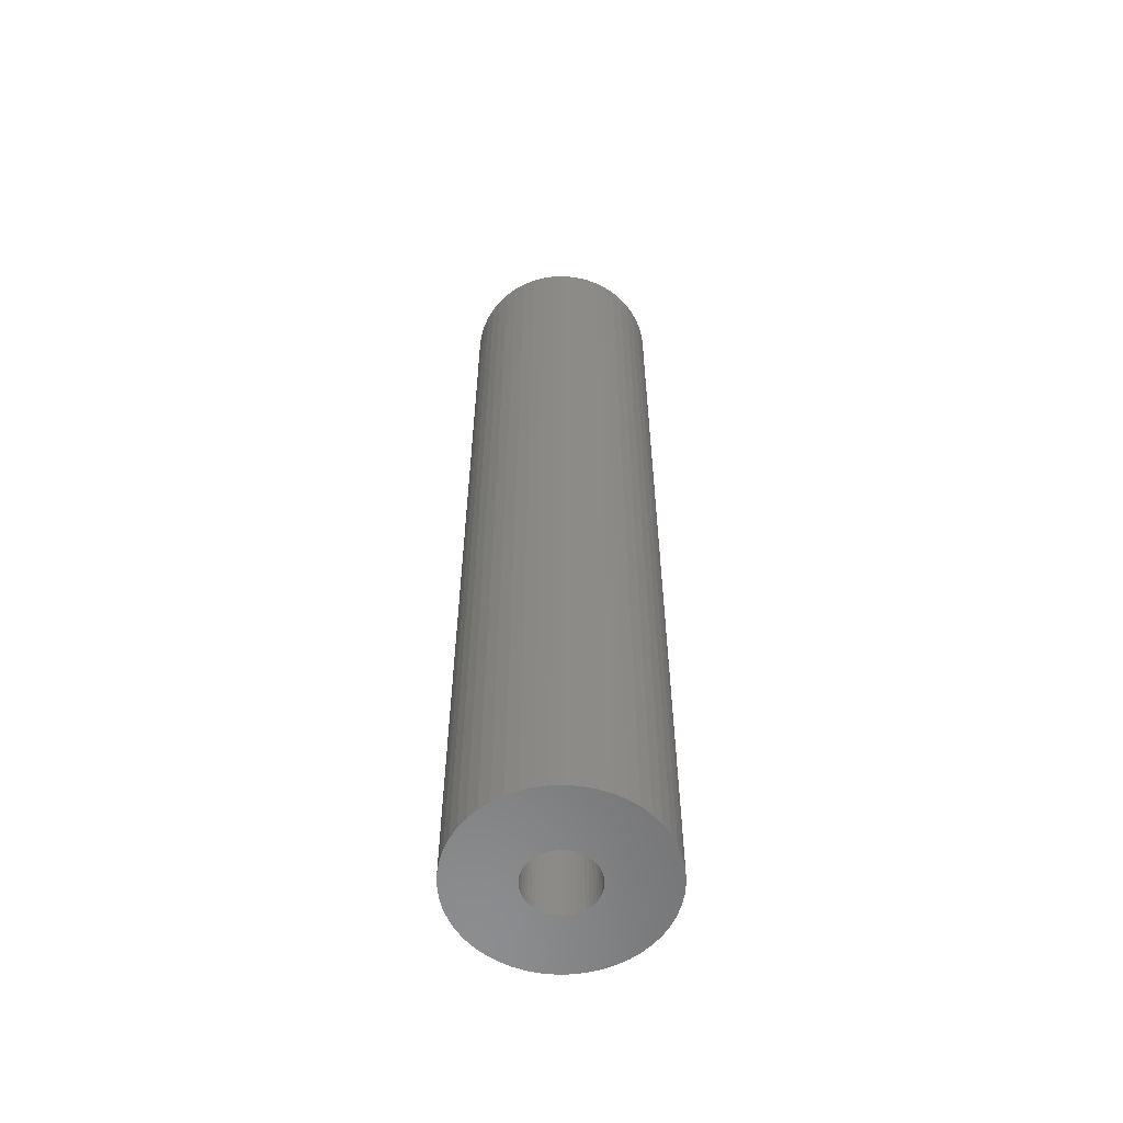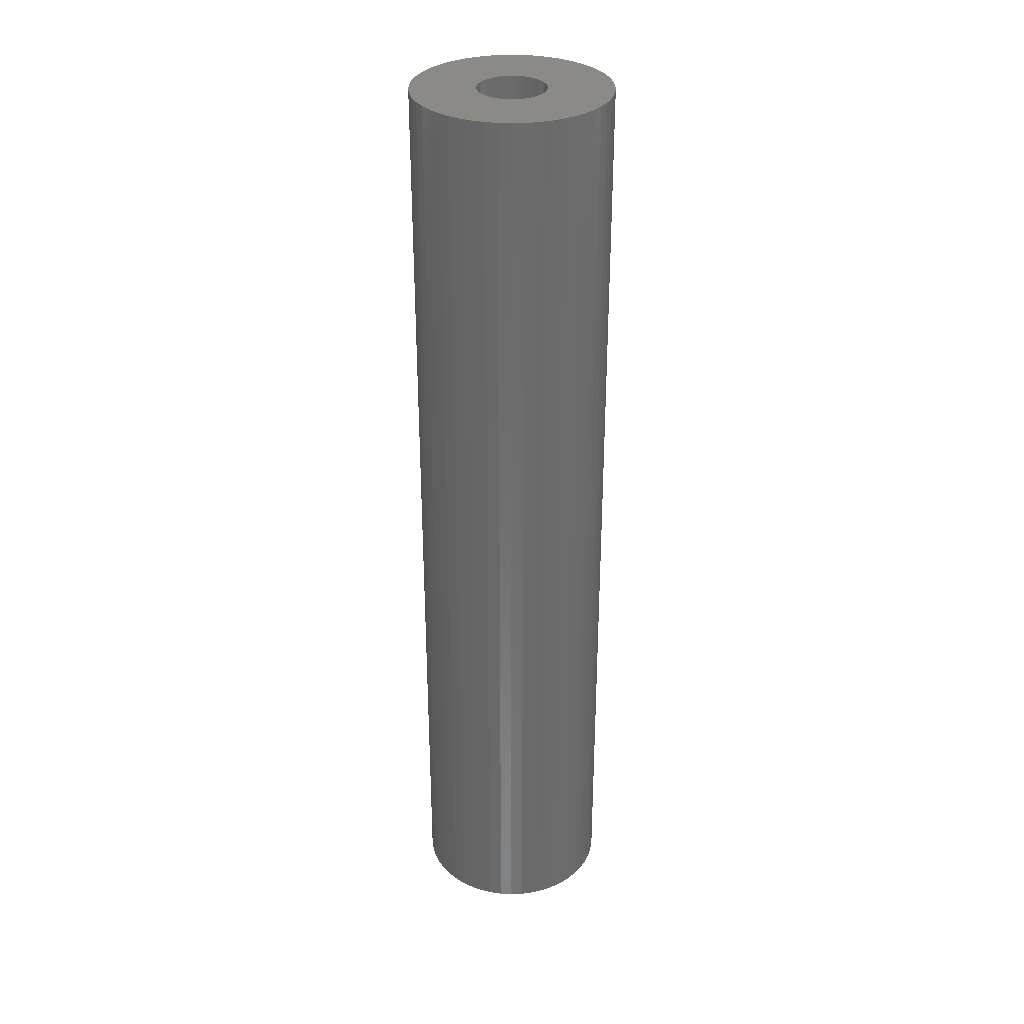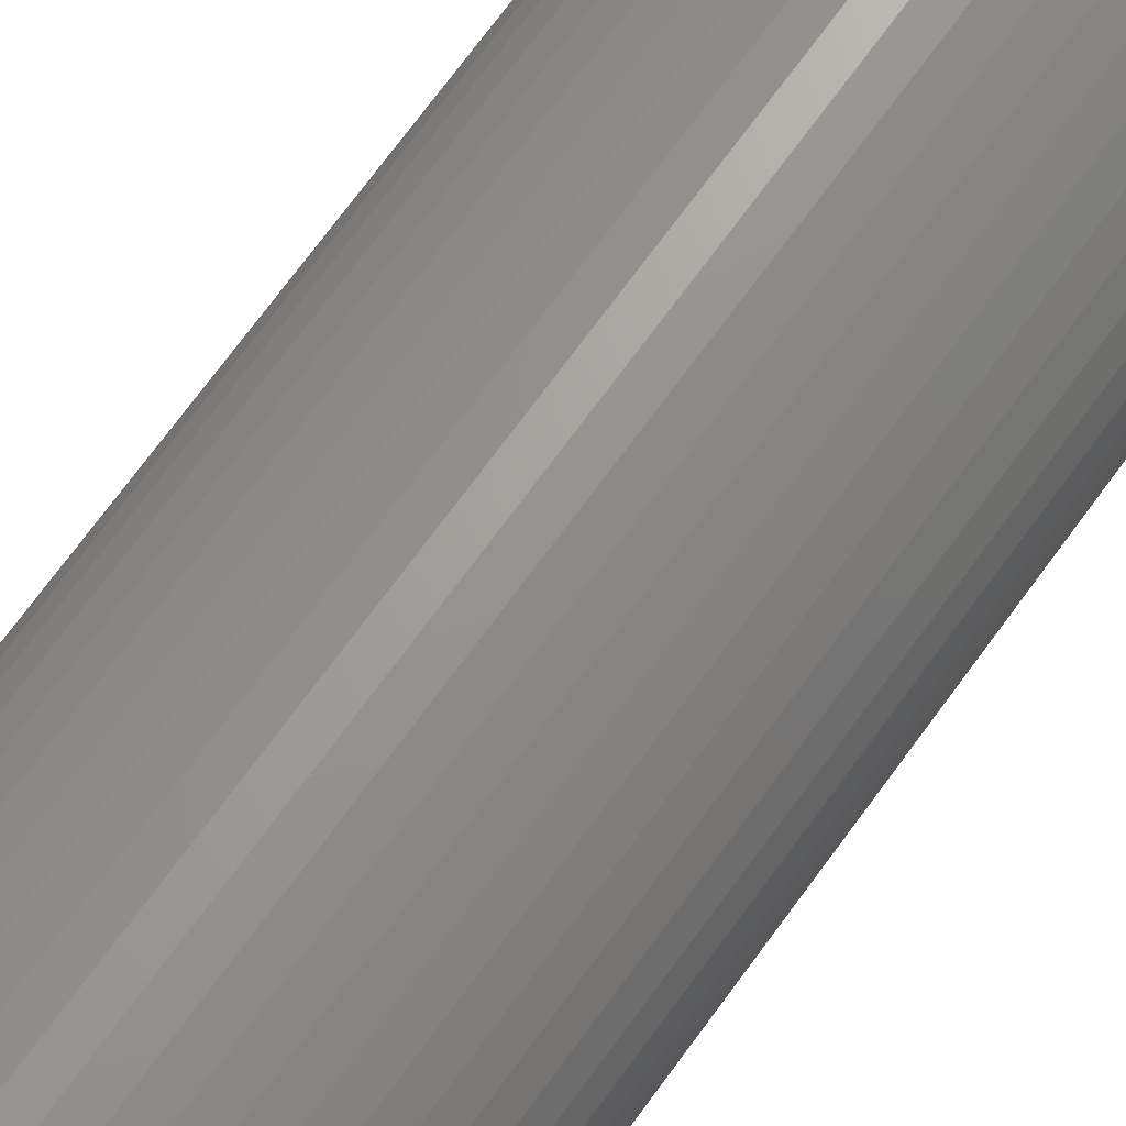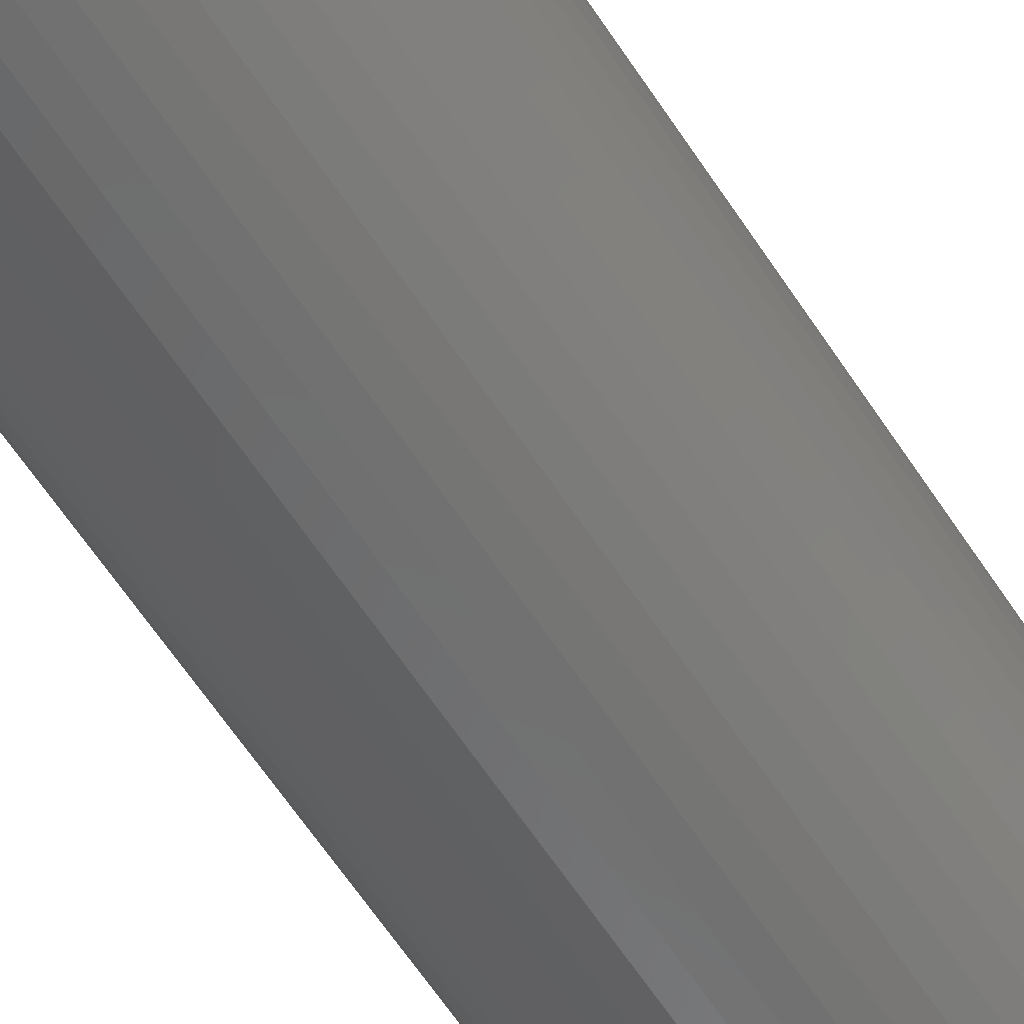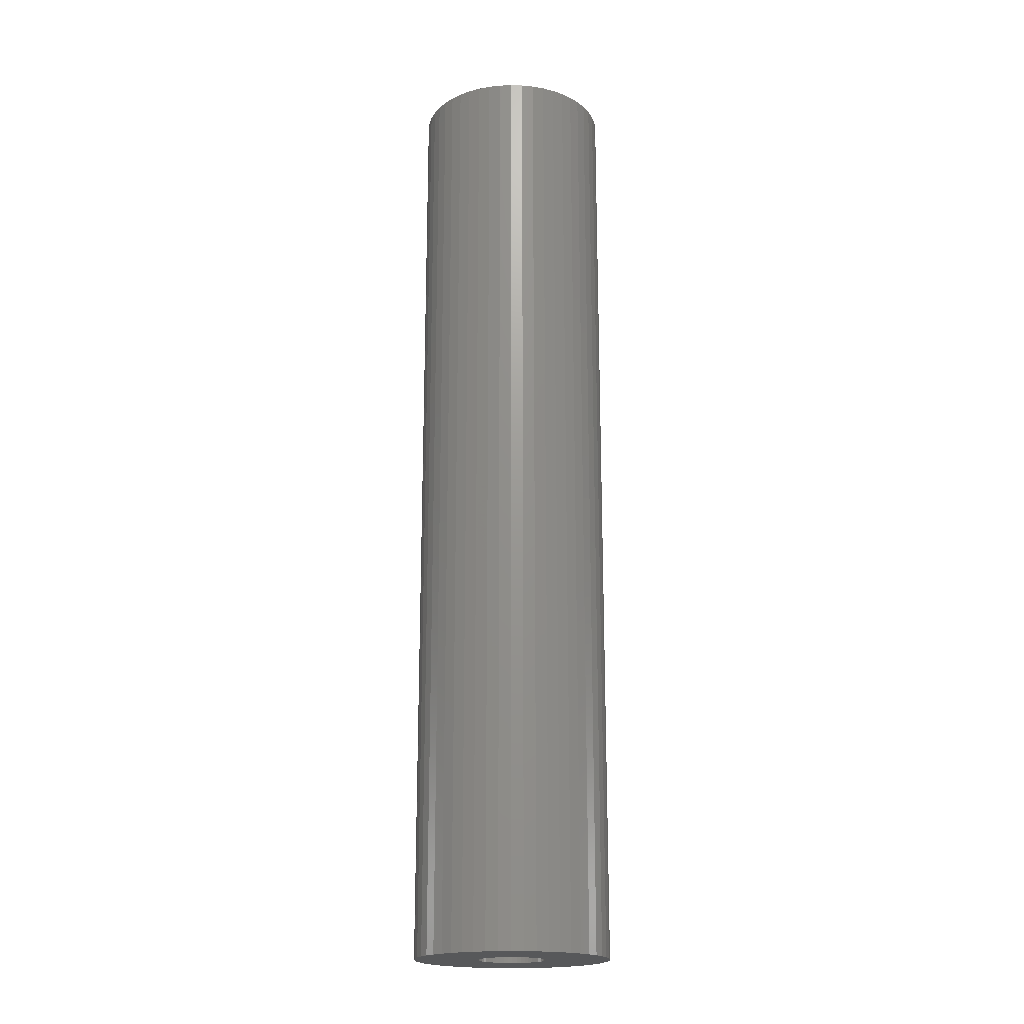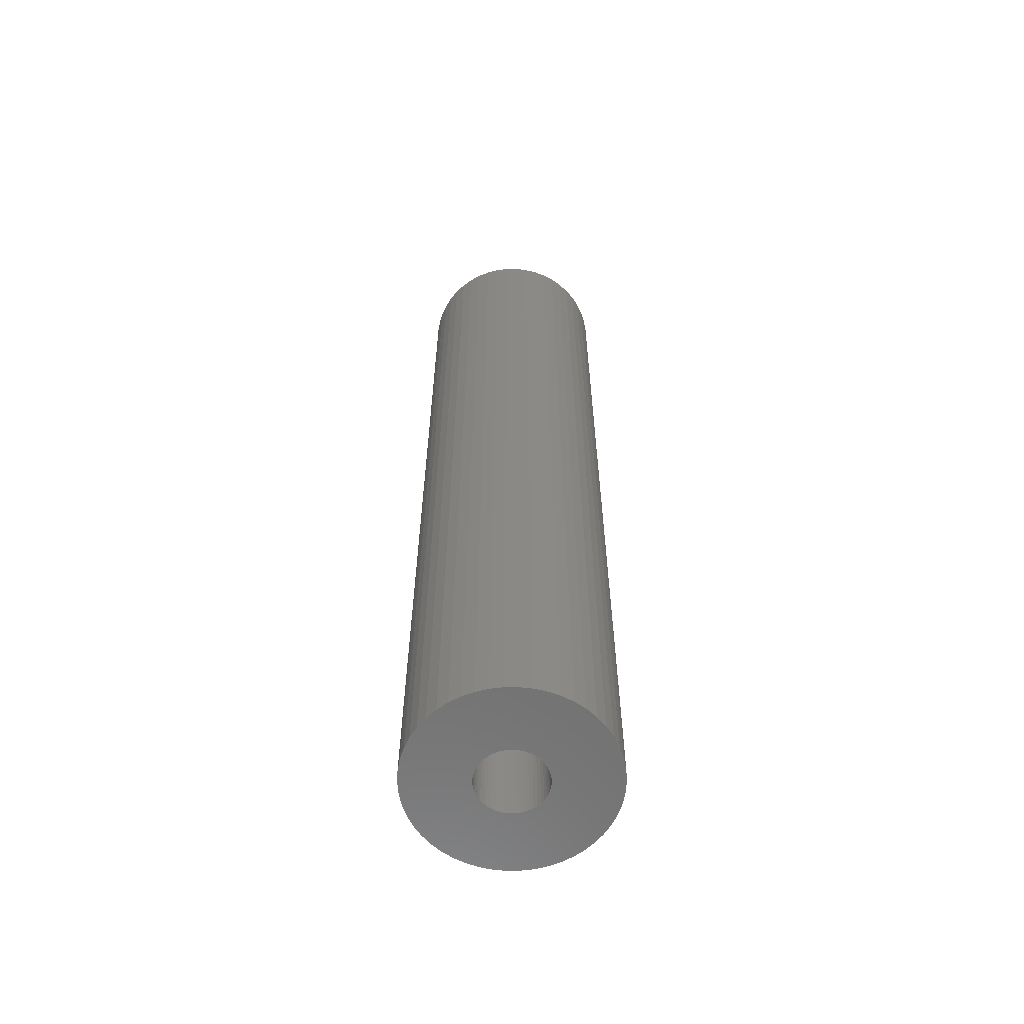
<metadata>
{"format":"stl","ext":"stl","renderer":"f3d","projection":"perspective","resolution":1024,"background":"white","views":[{"elev":-57.9,"azim":-142.6,"up":"+Z"},{"elev":32.3,"azim":-75.2,"up":"+Z"},{"elev":67.5,"azim":35.4,"up":"+Y"},{"elev":-59.3,"azim":32.4,"up":"+Y"},{"elev":-19.2,"azim":177.0,"up":"+Z"},{"elev":-61.0,"azim":-35.6,"up":"+Z"}]}
</metadata>
<code>
# stl→obj: 200 verts, 400 faces
v 6.5 0 31.5
v 6.449 0.8147 -31.5
v 6.449 0.8147 31.5
v 6.5 0 -31.5
v -6.5 0 -31.5
v -6.449 0.8147 31.5
v -6.449 0.8147 -31.5
v -6.5 0 31.5
v 0.4081 6.487 -31.5
v -0.4081 6.487 31.5
v 0.4081 6.487 31.5
v -0.4081 6.487 -31.5
v 4.738 4.45 -31.5
v 4.143 5.008 31.5
v 4.738 4.45 31.5
v 4.143 5.008 -31.5
v -4.143 5.008 -31.5
v -4.738 4.45 31.5
v -4.143 5.008 31.5
v -4.738 4.45 -31.5
v -2.009 6.182 -31.5
v -2.768 5.881 31.5
v -2.009 6.182 31.5
v -2.768 5.881 -31.5
v 6.044 2.393 31.5
v 5.696 3.131 -31.5
v 5.696 3.131 31.5
v 6.044 2.393 -31.5
v 5.259 3.821 -31.5
v 5.259 3.821 31.5
v 2.768 5.881 -31.5
v 2.009 6.182 31.5
v 2.768 5.881 31.5
v 2.009 6.182 -31.5
v 1.218 6.385 31.5
v 1.218 6.385 -31.5
v 3.483 5.488 31.5
v 3.483 5.488 -31.5
v -5.696 3.131 -31.5
v -5.259 3.821 31.5
v -5.259 3.821 -31.5
v -5.696 3.131 31.5
v -6.296 1.616 -31.5
v -6.044 2.393 31.5
v -6.044 2.393 -31.5
v -6.296 1.616 31.5
v -3.483 5.488 -31.5
v -3.483 5.488 31.5
v -1.218 6.385 31.5
v -1.218 6.385 -31.5
v -2.009 -6.182 -31.5
v -1.218 -6.385 31.5
v -2.009 -6.182 31.5
v -1.218 -6.385 -31.5
v 0.4081 -6.487 -31.5
v 1.218 -6.385 31.5
v 0.4081 -6.487 31.5
v 1.218 -6.385 -31.5
v 6.296 1.616 31.5
v 6.296 1.616 -31.5
v 6.449 -0.8147 31.5
v 6.449 -0.8147 -31.5
v 4.738 -4.45 31.5
v 5.259 -3.821 -31.5
v 5.259 -3.821 31.5
v 4.738 -4.45 -31.5
v -0.4081 -6.487 31.5
v -0.4081 -6.487 -31.5
v -6.044 -2.393 -31.5
v -6.296 -1.616 31.5
v -6.296 -1.616 -31.5
v -6.044 -2.393 31.5
v 2.009 -6.182 -31.5
v 2.768 -5.881 31.5
v 2.009 -6.182 31.5
v 2.768 -5.881 -31.5
v 2.25 0 31.5
v 2.232 0.282 31.5
v 2.179 0.5596 31.5
v 2.232 -0.282 31.5
v 2.092 0.8283 31.5
v 6.296 -1.616 31.5
v 1.972 1.084 31.5
v 2.179 -0.5596 31.5
v 1.82 1.323 31.5
v 6.044 -2.393 31.5
v 1.64 1.54 31.5
v 2.092 -0.8283 31.5
v 1.434 1.734 31.5
v 5.696 -3.131 31.5
v 1.206 1.9 31.5
v 1.972 -1.084 31.5
v 0.958 2.036 31.5
v 0.6953 2.14 31.5
v 0.4216 2.21 31.5
v 0.1413 2.246 31.5
v -0.1413 2.246 31.5
v -0.4216 2.21 31.5
v -0.6953 2.14 31.5
v -0.958 2.036 31.5
v -1.206 1.9 31.5
v -1.434 1.734 31.5
v -1.64 1.54 31.5
v -1.82 1.323 31.5
v -1.972 1.084 31.5
v 1.82 -1.323 31.5
v 1.64 -1.54 31.5
v 4.143 -5.008 31.5
v 1.434 -1.734 31.5
v 3.483 -5.488 31.5
v 1.206 -1.9 31.5
v 0.958 -2.036 31.5
v 0.6953 -2.14 31.5
v 0.4216 -2.21 31.5
v 0.1413 -2.246 31.5
v -0.1413 -2.246 31.5
v -0.4216 -2.21 31.5
v -0.6953 -2.14 31.5
v -0.958 -2.036 31.5
v -2.768 -5.881 31.5
v -1.206 -1.9 31.5
v -3.483 -5.488 31.5
v -1.434 -1.734 31.5
v -4.143 -5.008 31.5
v -1.64 -1.54 31.5
v -4.738 -4.45 31.5
v -1.82 -1.323 31.5
v -5.259 -3.821 31.5
v -1.972 -1.084 31.5
v -5.696 -3.131 31.5
v -2.092 -0.8283 31.5
v -2.179 -0.5596 31.5
v -2.232 -0.282 31.5
v -6.449 -0.8147 31.5
v -2.25 0 31.5
v -2.092 0.8283 31.5
v -2.179 0.5596 31.5
v -2.232 0.282 31.5
v 6.296 -1.616 -31.5
v 6.044 -2.393 -31.5
v 3.483 -5.488 -31.5
v 4.143 -5.008 -31.5
v 5.696 -3.131 -31.5
v -2.768 -5.881 -31.5
v -4.738 -4.45 -31.5
v -5.259 -3.821 -31.5
v -6.449 -0.8147 -31.5
v -4.143 -5.008 -31.5
v -3.483 -5.488 -31.5
v -5.696 -3.131 -31.5
v 2.25 0 -31.5
v 2.232 -0.282 -31.5
v 2.179 -0.5596 -31.5
v 2.232 0.282 -31.5
v 2.092 -0.8283 -31.5
v 1.972 -1.084 -31.5
v 2.179 0.5596 -31.5
v 1.82 -1.323 -31.5
v 1.64 -1.54 -31.5
v 2.092 0.8283 -31.5
v 1.434 -1.734 -31.5
v 1.206 -1.9 -31.5
v 1.972 1.084 -31.5
v 0.958 -2.036 -31.5
v 0.6953 -2.14 -31.5
v 0.4216 -2.21 -31.5
v 0.1413 -2.246 -31.5
v -0.1413 -2.246 -31.5
v -0.4216 -2.21 -31.5
v -0.6953 -2.14 -31.5
v -0.958 -2.036 -31.5
v -1.206 -1.9 -31.5
v -1.434 -1.734 -31.5
v -1.64 -1.54 -31.5
v -1.82 -1.323 -31.5
v -1.972 -1.084 -31.5
v 1.82 1.323 -31.5
v 1.64 1.54 -31.5
v 1.434 1.734 -31.5
v 1.206 1.9 -31.5
v 0.958 2.036 -31.5
v 0.6953 2.14 -31.5
v 0.4216 2.21 -31.5
v 0.1413 2.246 -31.5
v -0.1413 2.246 -31.5
v -0.4216 2.21 -31.5
v -0.6953 2.14 -31.5
v -0.958 2.036 -31.5
v -1.206 1.9 -31.5
v -1.434 1.734 -31.5
v -1.64 1.54 -31.5
v -1.82 1.323 -31.5
v -1.972 1.084 -31.5
v -2.092 0.8283 -31.5
v -2.179 0.5596 -31.5
v -2.232 0.282 -31.5
v -2.25 0 -31.5
v -2.092 -0.8283 -31.5
v -2.179 -0.5596 -31.5
v -2.232 -0.282 -31.5
f 1 2 3
f 2 1 4
f 5 6 7
f 6 5 8
f 9 10 11
f 10 9 12
f 13 14 15
f 14 13 16
f 17 18 19
f 18 17 20
f 21 22 23
f 22 21 24
f 25 26 27
f 26 25 28
f 27 29 30
f 29 27 26
f 31 32 33
f 32 31 34
f 34 35 32
f 35 34 36
f 16 37 14
f 37 16 38
f 39 40 41
f 40 39 42
f 41 18 20
f 18 41 40
f 43 44 45
f 44 43 46
f 47 19 48
f 19 47 17
f 12 49 10
f 49 12 50
f 51 52 53
f 52 51 54
f 55 56 57
f 56 55 58
f 59 28 25
f 28 59 60
f 3 60 59
f 60 3 2
f 30 13 15
f 13 30 29
f 36 11 35
f 11 36 9
f 38 33 37
f 33 38 31
f 45 42 39
f 42 45 44
f 61 4 1
f 4 61 62
f 63 64 65
f 64 63 66
f 54 67 52
f 67 54 68
f 69 70 71
f 70 69 72
f 73 74 75
f 74 73 76
f 58 75 56
f 75 58 73
f 77 1 3
f 78 3 59
f 1 77 61
f 79 59 25
f 80 61 77
f 81 25 27
f 61 80 82
f 83 27 30
f 84 82 80
f 85 30 15
f 82 84 86
f 87 15 14
f 88 86 84
f 89 14 37
f 86 88 90
f 91 37 33
f 92 90 88
f 90 92 65
f 3 78 77
f 59 79 78
f 25 81 79
f 93 33 32
f 27 83 81
f 30 85 83
f 15 87 85
f 14 89 87
f 94 32 35
f 37 91 89
f 33 93 91
f 32 94 93
f 35 95 94
f 11 95 35
f 11 96 95
f 11 97 96
f 10 97 11
f 10 98 97
f 49 98 10
f 98 49 99
f 23 99 49
f 99 23 100
f 22 100 23
f 100 22 101
f 48 101 22
f 101 48 102
f 19 102 48
f 102 19 103
f 18 103 19
f 103 18 104
f 40 104 18
f 104 40 105
f 106 65 92
f 65 106 63
f 107 63 106
f 63 107 108
f 109 108 107
f 108 109 110
f 111 110 109
f 110 111 74
f 112 74 111
f 74 112 75
f 113 75 112
f 75 113 56
f 114 56 113
f 114 57 56
f 115 57 114
f 116 57 115
f 116 67 57
f 117 67 116
f 52 117 118
f 53 118 119
f 120 119 121
f 117 52 67
f 122 121 123
f 124 123 125
f 126 125 127
f 128 127 129
f 118 53 52
f 130 129 131
f 72 131 132
f 70 132 133
f 134 133 135
f 42 105 40
f 119 120 53
f 105 42 136
f 121 122 120
f 44 136 42
f 123 124 122
f 136 44 137
f 125 126 124
f 46 137 44
f 127 128 126
f 137 46 138
f 129 130 128
f 6 138 46
f 131 72 130
f 138 6 135
f 132 70 72
f 8 135 6
f 133 134 70
f 135 8 134
f 7 46 43
f 46 7 6
f 24 48 22
f 48 24 47
f 50 23 49
f 23 50 21
f 86 139 82
f 139 86 140
f 82 62 61
f 62 82 139
f 76 110 74
f 110 76 141
f 142 63 108
f 63 142 66
f 65 143 90
f 143 65 64
f 90 140 86
f 140 90 143
f 144 53 120
f 53 144 51
f 145 128 146
f 128 145 126
f 147 8 5
f 8 147 134
f 141 108 110
f 108 141 142
f 68 57 67
f 57 68 55
f 148 122 124
f 122 148 149
f 145 124 126
f 124 145 148
f 150 72 69
f 72 150 130
f 151 4 62
f 152 62 139
f 4 151 2
f 153 139 140
f 154 2 151
f 155 140 143
f 2 154 60
f 156 143 64
f 157 60 154
f 158 64 66
f 60 157 28
f 159 66 142
f 160 28 157
f 161 142 141
f 28 160 26
f 162 141 76
f 163 26 160
f 26 163 29
f 62 152 151
f 139 153 152
f 140 155 153
f 164 76 73
f 143 156 155
f 64 158 156
f 66 159 158
f 142 161 159
f 165 73 58
f 141 162 161
f 76 164 162
f 73 165 164
f 58 166 165
f 55 166 58
f 55 167 166
f 55 168 167
f 68 168 55
f 68 169 168
f 54 169 68
f 169 54 170
f 51 170 54
f 170 51 171
f 144 171 51
f 171 144 172
f 149 172 144
f 172 149 173
f 148 173 149
f 173 148 174
f 145 174 148
f 174 145 175
f 146 175 145
f 175 146 176
f 177 29 163
f 29 177 13
f 178 13 177
f 13 178 16
f 179 16 178
f 16 179 38
f 180 38 179
f 38 180 31
f 181 31 180
f 31 181 34
f 182 34 181
f 34 182 36
f 183 36 182
f 183 9 36
f 184 9 183
f 185 9 184
f 185 12 9
f 186 12 185
f 50 186 187
f 21 187 188
f 24 188 189
f 186 50 12
f 47 189 190
f 17 190 191
f 20 191 192
f 41 192 193
f 187 21 50
f 39 193 194
f 45 194 195
f 43 195 196
f 7 196 197
f 150 176 146
f 188 24 21
f 176 150 198
f 189 47 24
f 69 198 150
f 190 17 47
f 198 69 199
f 191 20 17
f 71 199 69
f 192 41 20
f 199 71 200
f 193 39 41
f 147 200 71
f 194 45 39
f 200 147 197
f 195 43 45
f 5 197 147
f 196 7 43
f 197 5 7
f 71 134 147
f 134 71 70
f 146 130 150
f 130 146 128
f 149 120 122
f 120 149 144
f 137 194 136
f 194 137 195
f 163 85 177
f 85 163 83
f 183 94 95
f 94 183 182
f 182 93 94
f 93 182 181
f 188 99 100
f 99 188 187
f 136 193 105
f 193 136 194
f 152 77 151
f 77 152 80
f 179 87 89
f 87 179 178
f 180 89 91
f 89 180 179
f 104 191 103
f 191 104 192
f 189 100 101
f 100 189 188
f 186 97 98
f 97 186 185
f 190 101 102
f 101 190 189
f 151 78 154
f 78 151 77
f 159 109 107
f 109 159 161
f 158 92 156
f 92 158 106
f 165 114 113
f 114 165 166
f 177 87 178
f 87 177 85
f 185 96 97
f 96 185 184
f 181 91 93
f 91 181 180
f 135 196 138
f 196 135 197
f 138 195 137
f 195 138 196
f 105 192 104
f 192 105 193
f 187 98 99
f 98 187 186
f 191 102 103
f 102 191 190
f 153 80 152
f 80 153 84
f 166 115 114
f 115 166 167
f 159 106 158
f 106 159 107
f 160 83 163
f 83 160 81
f 157 81 160
f 81 157 79
f 154 79 157
f 79 154 78
f 184 95 96
f 95 184 183
f 155 84 153
f 84 155 88
f 156 88 155
f 88 156 92
f 171 121 119
f 121 171 172
f 133 197 135
f 197 133 200
f 131 199 132
f 199 131 198
f 125 175 127
f 175 125 174
f 164 113 112
f 113 164 165
f 161 111 109
f 111 161 162
f 173 125 123
f 125 173 174
f 167 116 115
f 116 167 168
f 170 119 118
f 119 170 171
f 172 123 121
f 123 172 173
f 132 200 133
f 200 132 199
f 127 176 129
f 176 127 175
f 129 198 131
f 198 129 176
f 162 112 111
f 112 162 164
f 169 118 117
f 118 169 170
f 168 117 116
f 117 168 169

</code>
